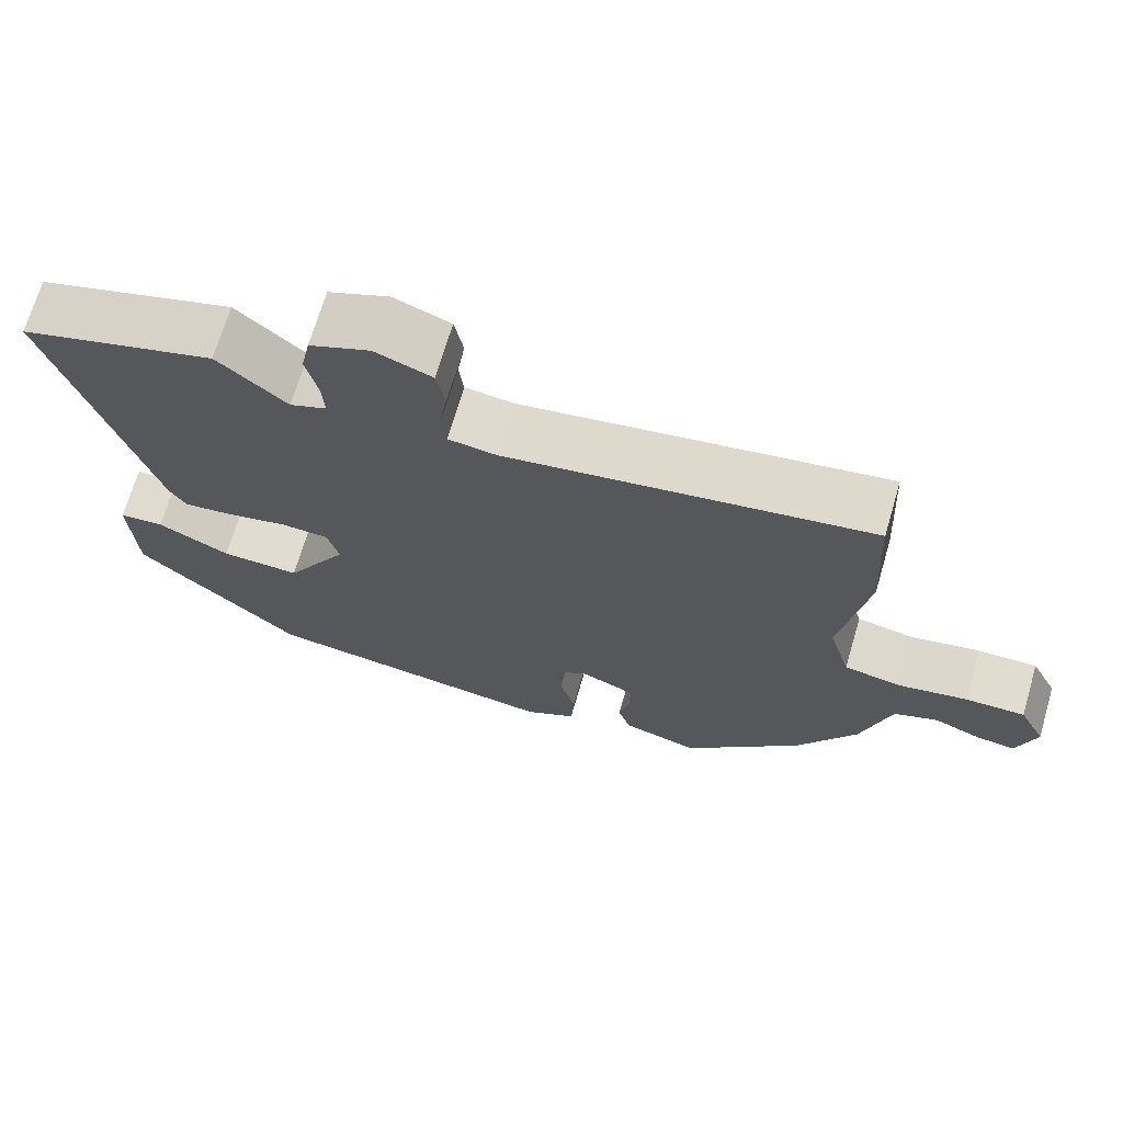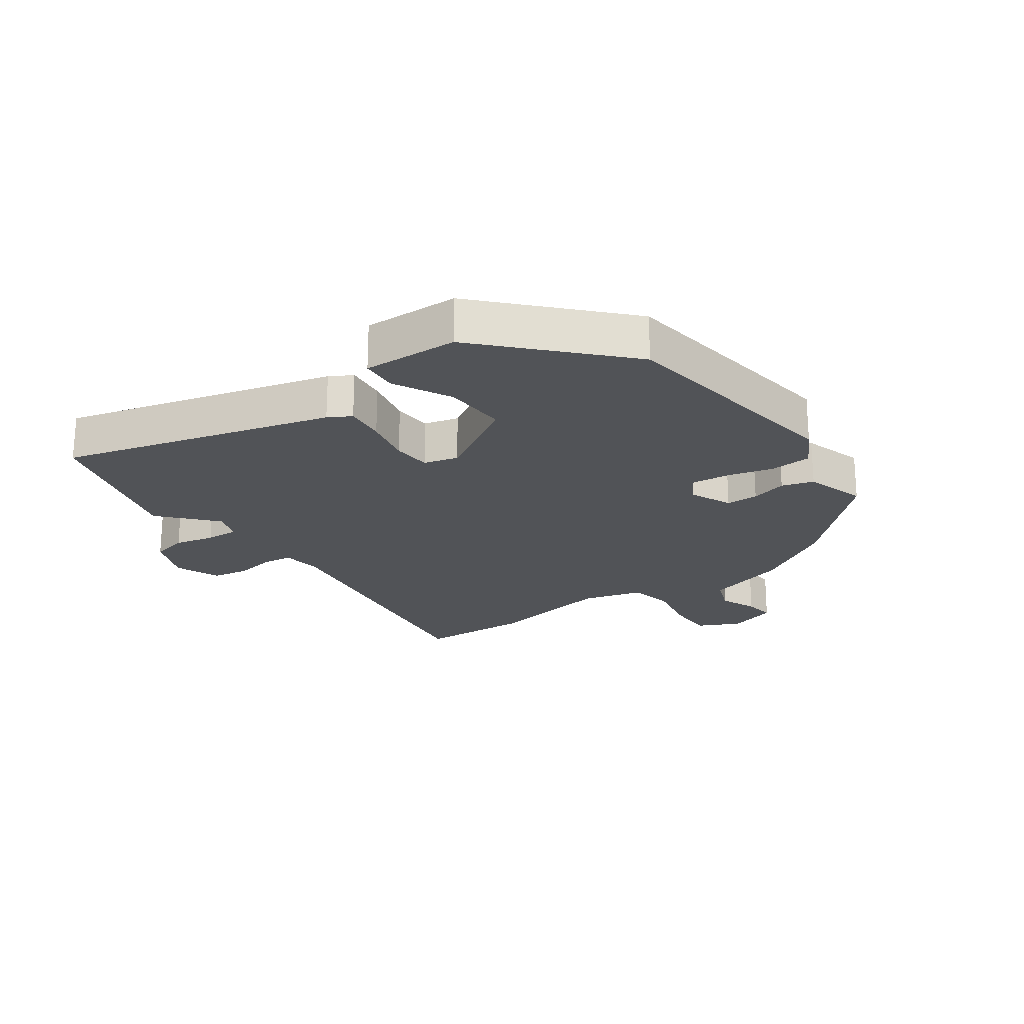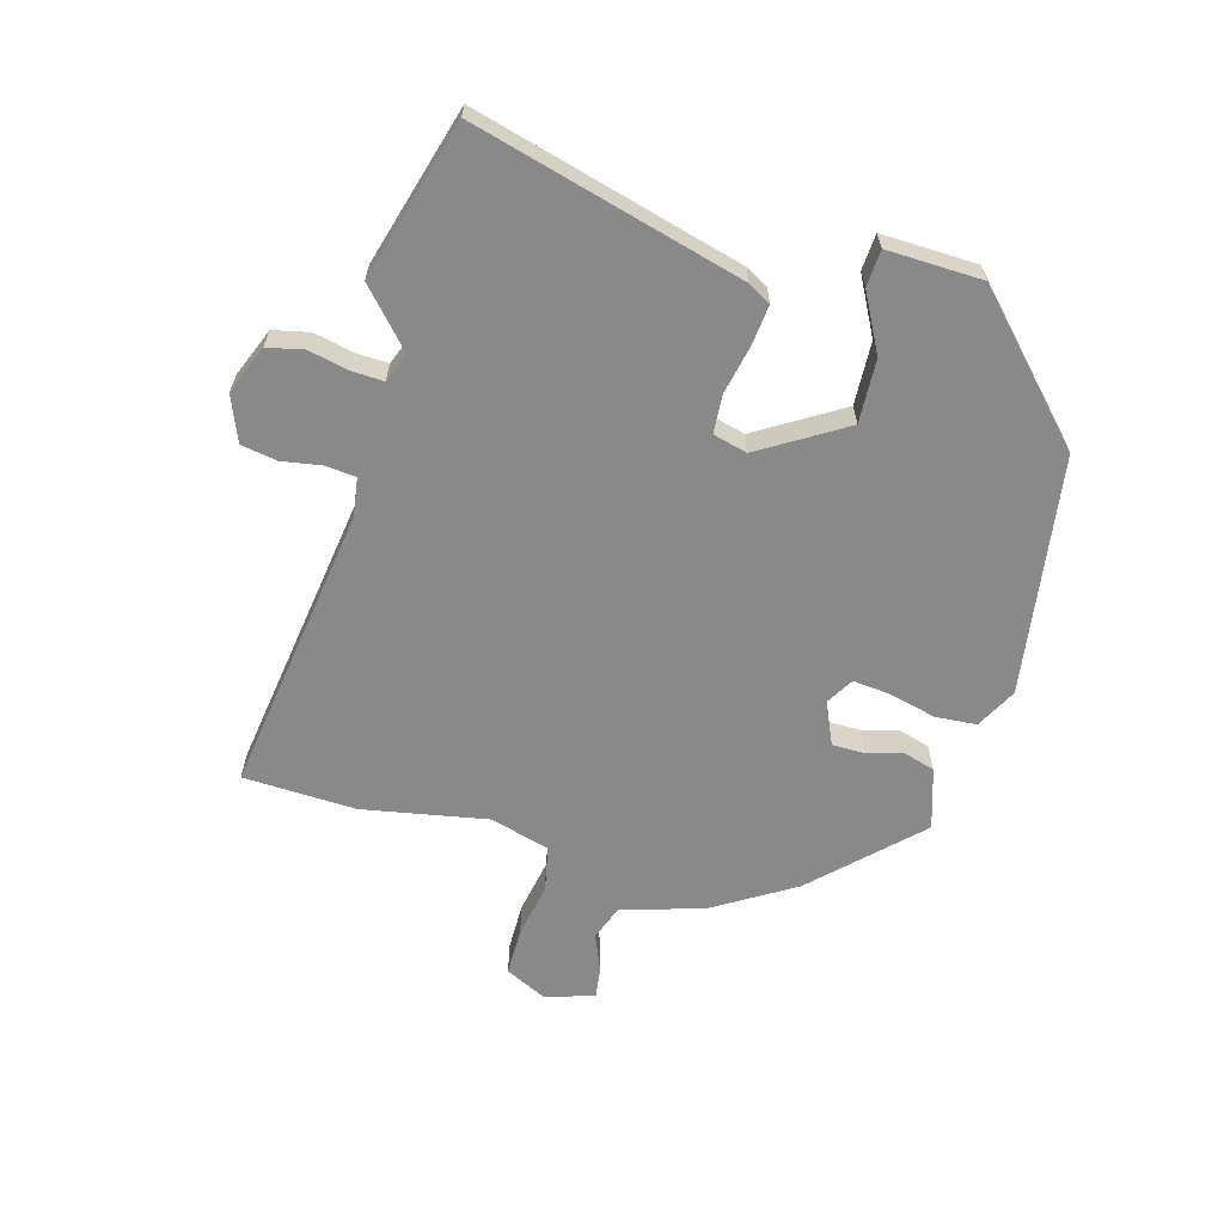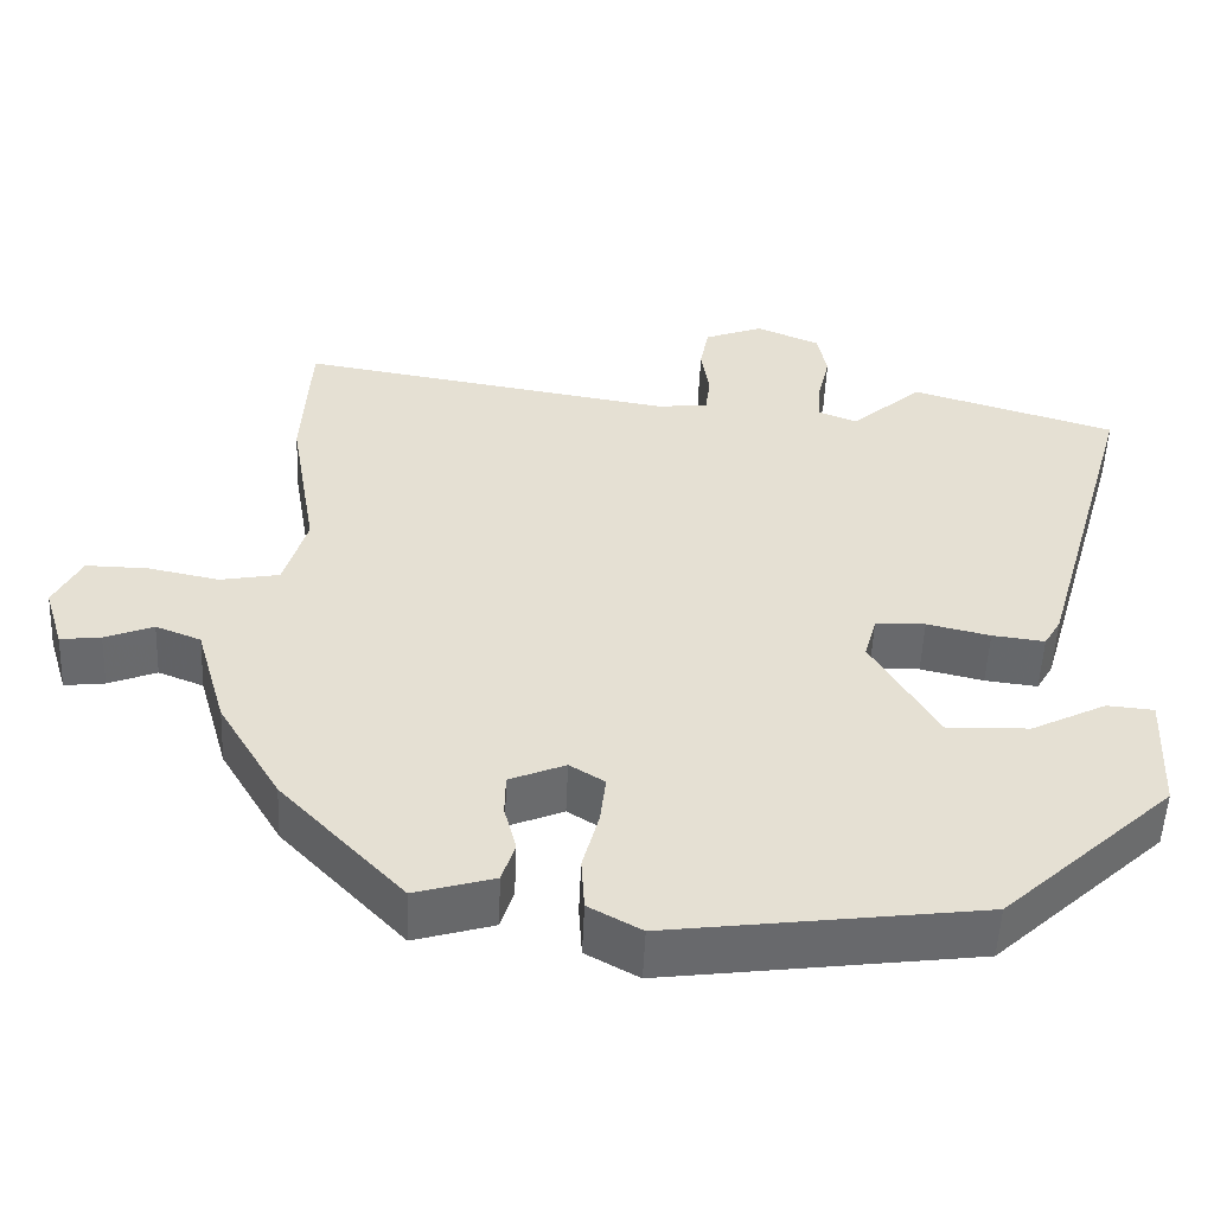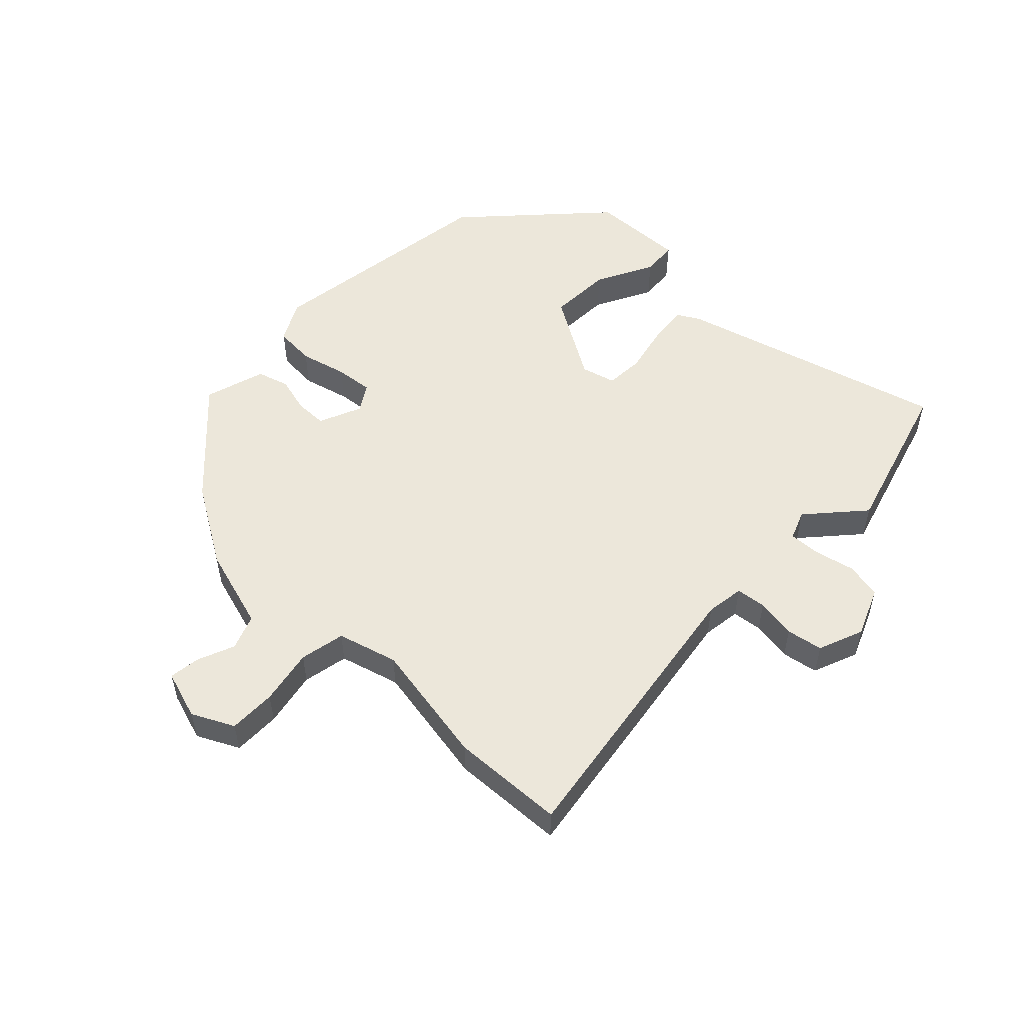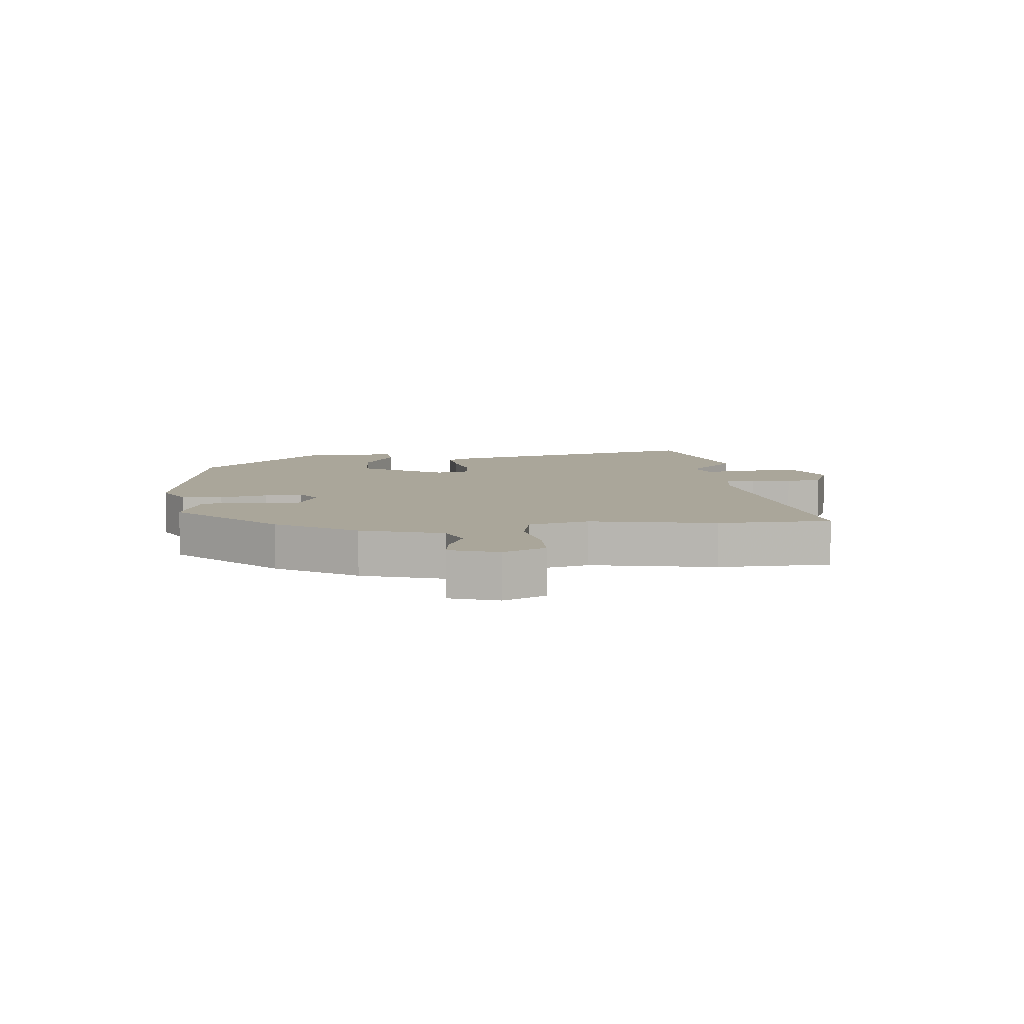
<metadata>
{"format":"obj","ext":"obj","renderer":"f3d","projection":"perspective","resolution":1024,"background":"white","views":[{"elev":69.6,"azim":-163.6,"up":"+Z"},{"elev":-22.1,"azim":126.1,"up":"+Y"},{"elev":-63.2,"azim":75.2,"up":"+Y"},{"elev":-52.6,"azim":-2.5,"up":"+Z"},{"elev":53.3,"azim":-45.5,"up":"+Y"},{"elev":7.8,"azim":-94.4,"up":"+Y"}]}
</metadata>
<code>
v 0.325 0.07 -0.461
v -0.06 0.07 -0.512
v -0.125 0.07 -0.476
v -0.129 0.07 -0.41
v -0.109 0.07 -0.335
v -0.102 0.07 -0.274
v -0.145 0.07 -0.247
v -0.214 0.07 -0.276
v -0.215 0.07 -0.328
v -0.2 0.07 -0.386
v -0.216 0.07 -0.437
v -0.314 0.07 -0.466
v -0.467 0.07 -0.305
v -0.544 0.07 -0.175
v -0.582 0.07 -0.042
v -0.638 0.07 -0.02
v -0.698 0.07 -0.044
v -0.748 0.07 -0.05
v -0.772 0.07 0.029
v -0.738 0.07 0.096
v -0.662 0.07 0.095
v -0.573 0.07 0.077
v -0.5 0.07 0.091
v -0.472 0.07 0.187
v -0.506 0.07 0.388
v -0.496 0.07 0.57
v -0.03 0.07 0.495
v 0.032 0.07 0.503
v 0.038 0.07 0.551
v 0.028 0.07 0.616
v 0.039 0.07 0.674
v 0.112 0.07 0.702
v 0.19 0.07 0.669
v 0.202 0.07 0.611
v 0.187 0.07 0.547
v 0.184 0.07 0.495
v 0.231 0.07 0.476
v 0.32 0.07 0.554
v 0.573 0.07 0.478
v 0.45 0.07 0.047
v 0.429 0.07 0.011
v 0.364 0.07 0.019
v 0.286 0.07 0.037
v 0.224 0.07 0.034
v 0.209 0.07 -0.021
v 0.29 0.07 -0.158
v 0.392 0.07 -0.155
v 0.485 0.07 -0.108
v 0.543 0.07 -0.113
v 0.536 0.07 -0.266
v 0.325 0 -0.461
v -0.06 0 -0.512
v -0.125 0 -0.476
v -0.129 0 -0.41
v -0.109 0 -0.335
v -0.102 0 -0.274
v -0.145 0 -0.247
v -0.214 0 -0.276
v -0.215 0 -0.328
v -0.2 0 -0.386
v -0.216 0 -0.437
v -0.314 0 -0.466
v -0.467 0 -0.305
v -0.544 0 -0.175
v -0.582 0 -0.042
v -0.638 0 -0.02
v -0.698 0 -0.044
v -0.748 0 -0.05
v -0.772 0 0.029
v -0.738 0 0.096
v -0.662 0 0.095
v -0.573 0 0.077
v -0.5 0 0.091
v -0.472 0 0.187
v -0.506 0 0.388
v -0.496 0 0.57
v -0.03 0 0.495
v 0.032 0 0.503
v 0.038 0 0.551
v 0.028 0 0.616
v 0.039 0 0.674
v 0.112 0 0.702
v 0.19 0 0.669
v 0.202 0 0.611
v 0.187 0 0.547
v 0.184 0 0.495
v 0.231 0 0.476
v 0.32 0 0.554
v 0.573 0 0.478
v 0.45 0 0.047
v 0.429 0 0.011
v 0.364 0 0.019
v 0.286 0 0.037
v 0.224 0 0.034
v 0.209 0 -0.021
v 0.29 0 -0.158
v 0.392 0 -0.155
v 0.485 0 -0.108
v 0.543 0 -0.113
v 0.536 0 -0.266
f 47 48 49 50
f 46 47 50 1
f 45 46 1 2
f 44 45 2 3
f 40 41 42 43
f 40 43 44
f 37 38 39 40
f 36 37 40 44
f 32 33 34 35
f 32 35 36
f 29 30 31 32
f 28 29 32 36
f 27 28 36 44
f 24 25 26 27
f 23 24 27 44
f 19 20 21 22
f 16 17 18 19
f 16 19 22 23
f 12 13 14 15
f 10 11 12 15
f 9 10 15
f 8 9 15
f 7 8 15
f 44 3 4 5
f 44 5 6
f 15 16 23 44
f 7 15 44
f 6 7 44
f 100 99 98 97
f 51 100 97 96
f 52 51 96 95
f 53 52 95 94
f 93 92 91 90
f 94 93 90
f 90 89 88 87
f 94 90 87 86
f 85 84 83 82
f 86 85 82
f 82 81 80 79
f 86 82 79 78
f 94 86 78 77
f 77 76 75 74
f 94 77 74 73
f 72 71 70 69
f 69 68 67 66
f 73 72 69 66
f 65 64 63 62
f 65 62 61 60
f 65 60 59
f 65 59 58
f 65 58 57
f 55 54 53 94
f 56 55 94
f 94 73 66 65
f 94 65 57
f 94 57 56
f 1 51 52 2
f 2 52 53 3
f 3 53 54 4
f 4 54 55 5
f 5 55 56 6
f 6 56 57 7
f 7 57 58 8
f 8 58 59 9
f 9 59 60 10
f 10 60 61 11
f 11 61 62 12
f 12 62 63 13
f 13 63 64 14
f 14 64 65 15
f 15 65 66 16
f 16 66 67 17
f 17 67 68 18
f 18 68 69 19
f 19 69 70 20
f 20 70 71 21
f 21 71 72 22
f 22 72 73 23
f 23 73 74 24
f 24 74 75 25
f 25 75 76 26
f 26 76 77 27
f 27 77 78 28
f 28 78 79 29
f 29 79 80 30
f 30 80 81 31
f 31 81 82 32
f 32 82 83 33
f 33 83 84 34
f 34 84 85 35
f 35 85 86 36
f 36 86 87 37
f 37 87 88 38
f 38 88 89 39
f 39 89 90 40
f 40 90 91 41
f 41 91 92 42
f 42 92 93 43
f 43 93 94 44
f 44 94 95 45
f 45 95 96 46
f 46 96 97 47
f 47 97 98 48
f 48 98 99 49
f 49 99 100 50
f 50 100 51 1

</code>
